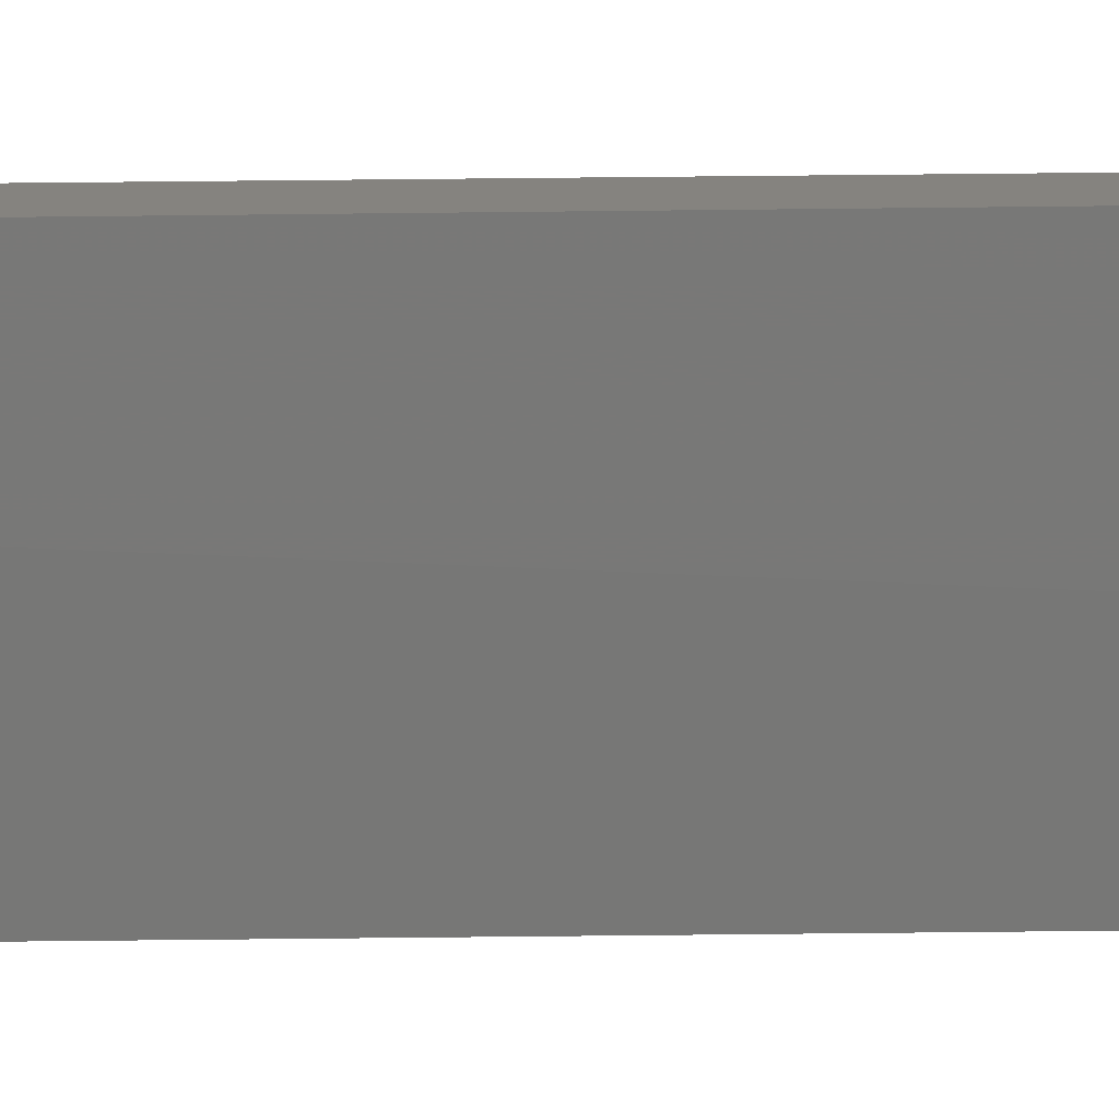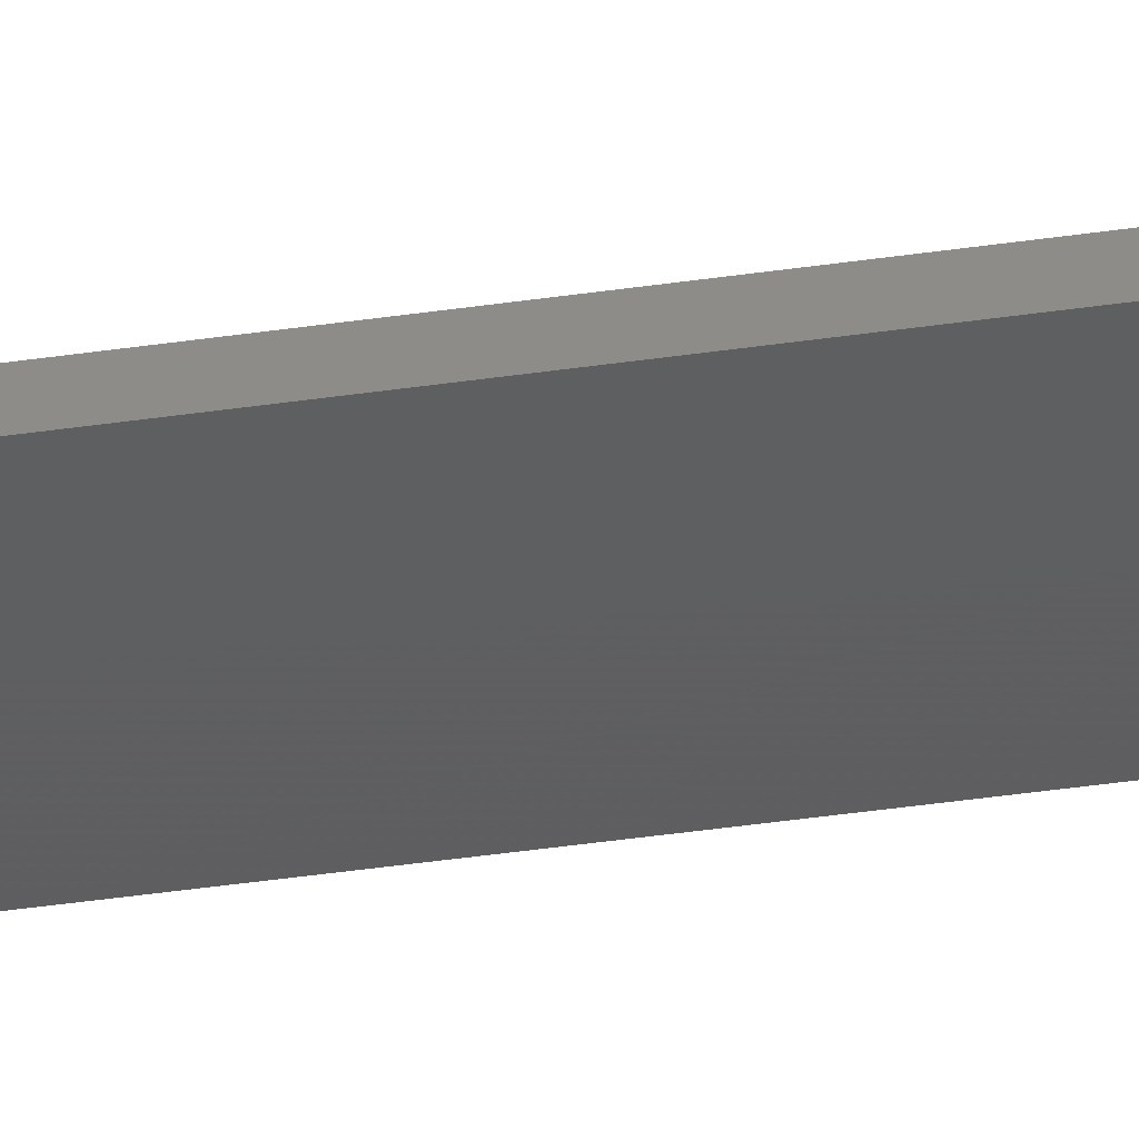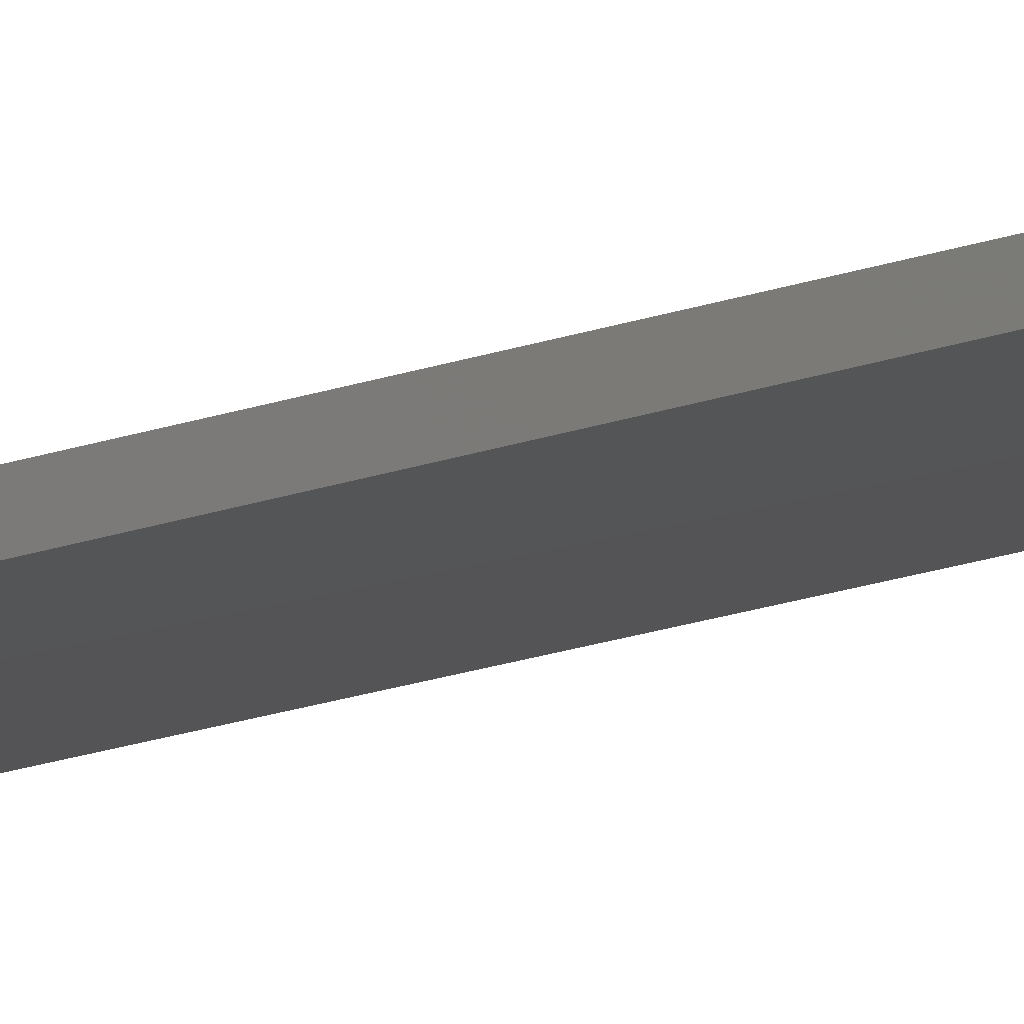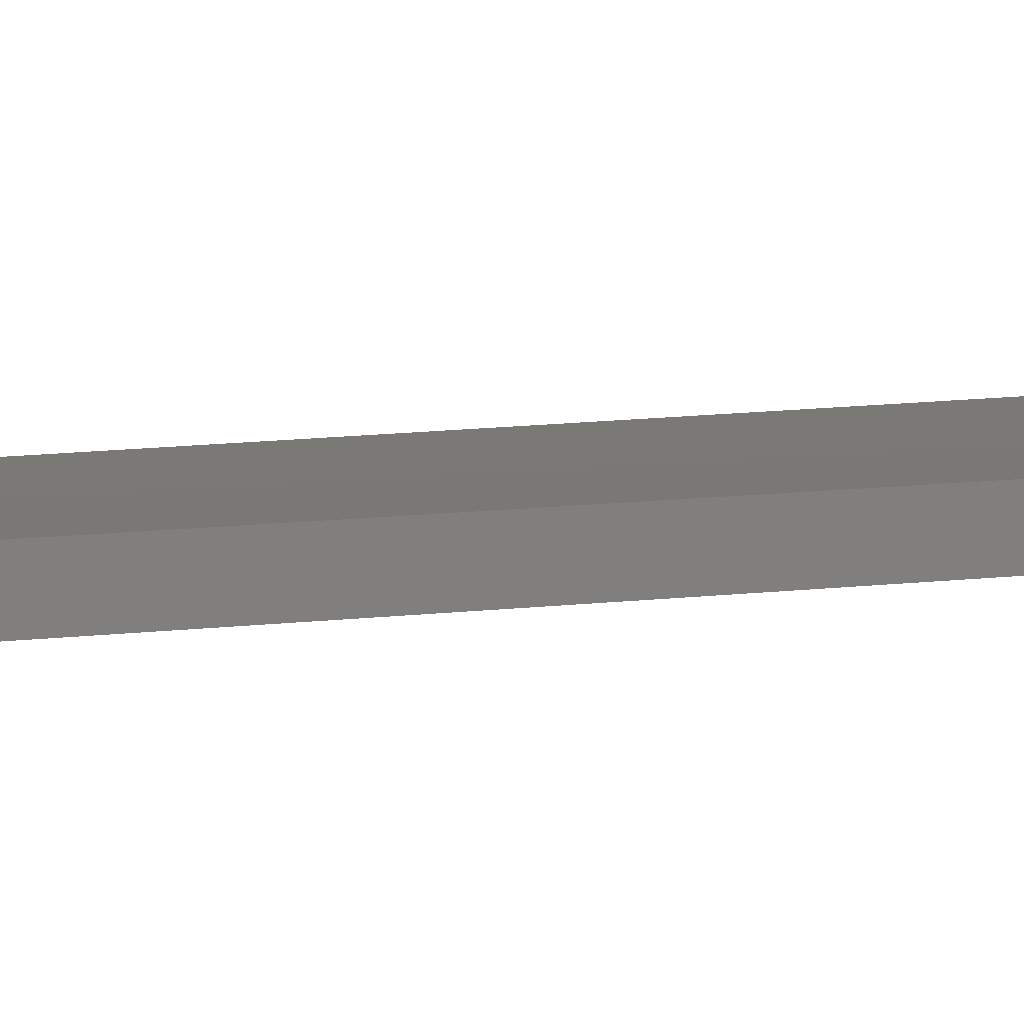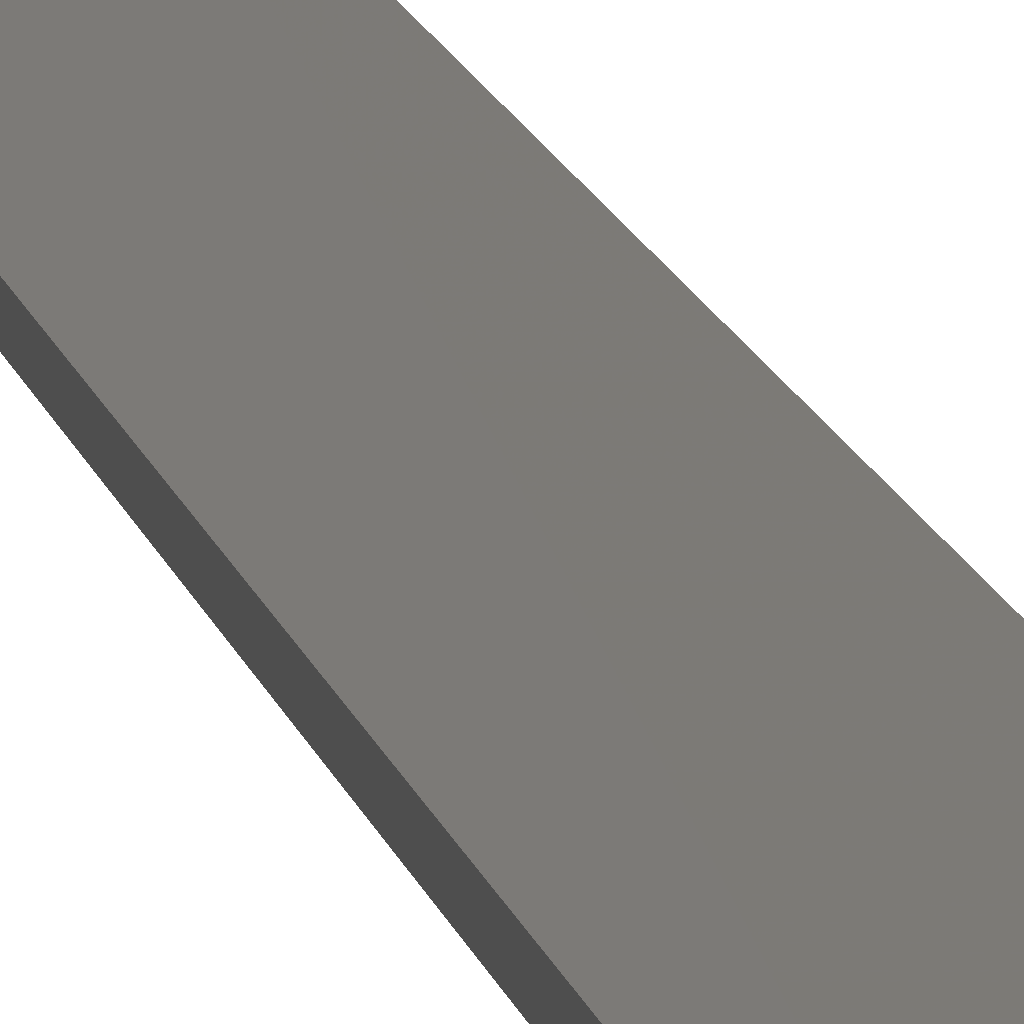
<metadata>
{"format":"stl","ext":"stl","renderer":"f3d","projection":"perspective","resolution":1024,"background":"white","views":[{"elev":-71.0,"azim":90.6,"up":"+Y"},{"elev":-36.1,"azim":-78.7,"up":"+Y"},{"elev":-13.5,"azim":133.6,"up":"+Y"},{"elev":6.7,"azim":62.4,"up":"+Y"},{"elev":7.9,"azim":-7.0,"up":"+Y"}]}
</metadata>
<code>
# stl→obj: 24 verts, 44 faces
v 0 -0.007812 0.75
v 0.02344 -0.008717 0.75
v 0 -0.003289 0.75
v 0.02344 -0.002385 0.75
v 0.02649 -0.003289 0.7497
v 0.02942 -0.003289 0.7488
v 0.03212 -0.003289 0.7474
v 0.03449 -0.003289 0.7454
v 0.03643 -0.003289 0.7431
v 0.03787 -0.003289 0.7404
v 0.03876 -0.003289 0.7374
v 0.03906 -0.002385 0.7344
v 0.03906 -0.003289 0
v 0 -0.003289 0
v 0.03906 -0.007812 0
v 0.03906 -0.008717 0.7344
v 0.03212 -0.007812 0.7474
v 0.02649 -0.007812 0.7497
v 0.02942 -0.007812 0.7488
v 0.03643 -0.007812 0.7431
v 0.03449 -0.007812 0.7454
v 0 -0.007812 0
v 0.03876 -0.007812 0.7374
v 0.03787 -0.007812 0.7404
f 1 2 3
f 3 2 4
f 4 5 6
f 3 4 6
f 3 6 7
f 3 7 8
f 3 8 9
f 3 9 10
f 3 10 11
f 3 11 12
f 3 12 13
f 3 13 14
f 15 13 16
f 16 13 12
f 2 17 18
f 17 19 18
f 20 21 17
f 16 22 15
f 1 22 16
f 1 16 23
f 1 23 24
f 1 24 20
f 1 20 17
f 1 17 2
f 16 12 23
f 23 12 11
f 23 11 24
f 24 11 10
f 24 10 20
f 20 10 9
f 20 9 21
f 21 9 8
f 21 8 17
f 17 8 7
f 17 7 19
f 19 7 6
f 19 6 18
f 18 6 5
f 18 5 2
f 2 5 4
f 22 14 15
f 15 14 13
f 14 22 3
f 3 22 1

</code>
